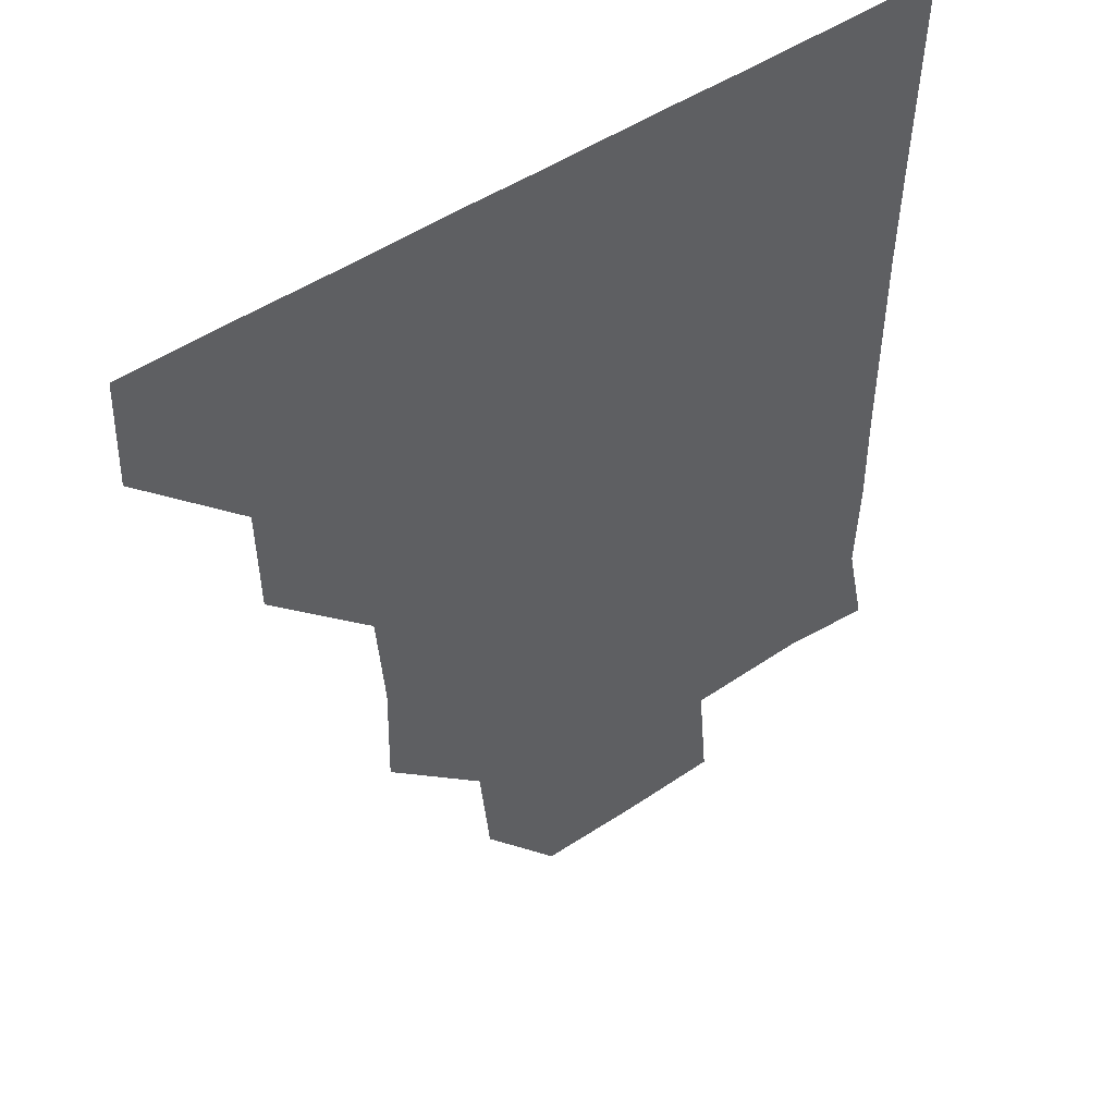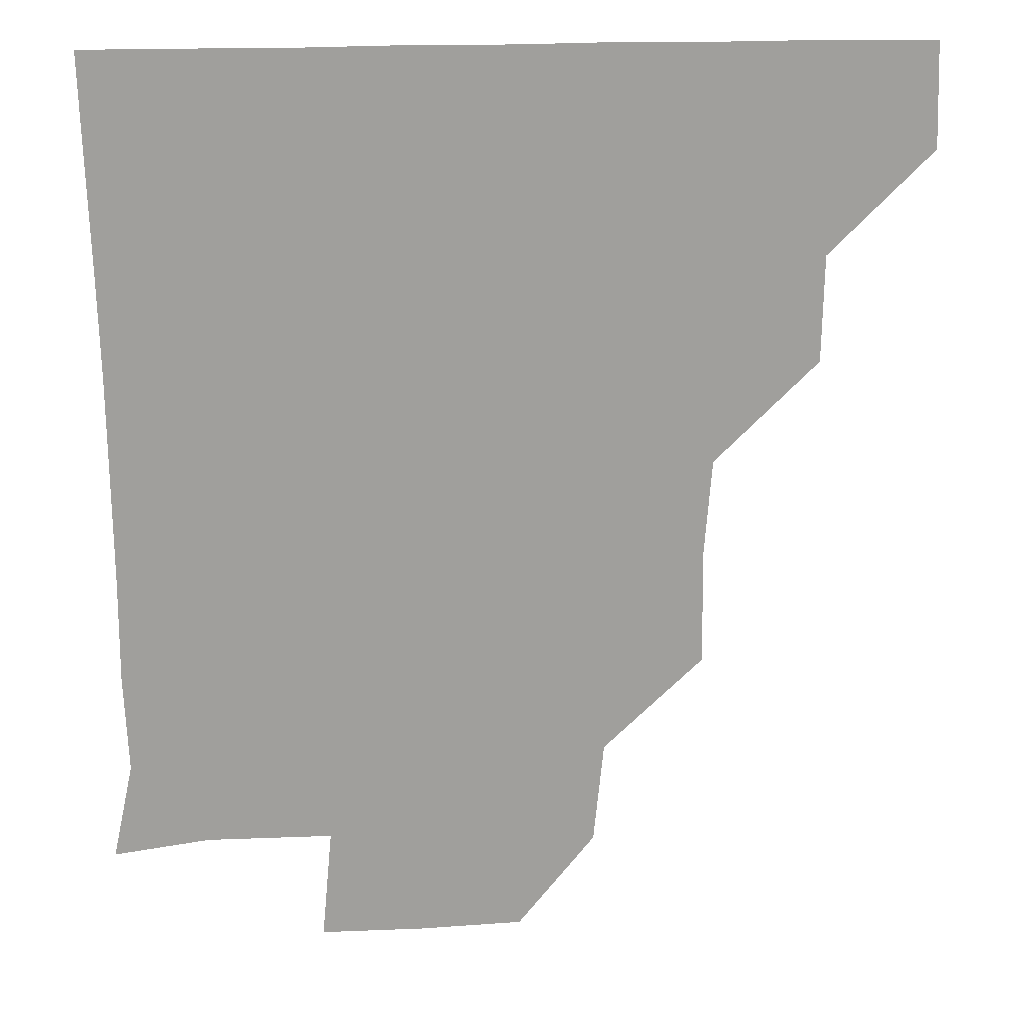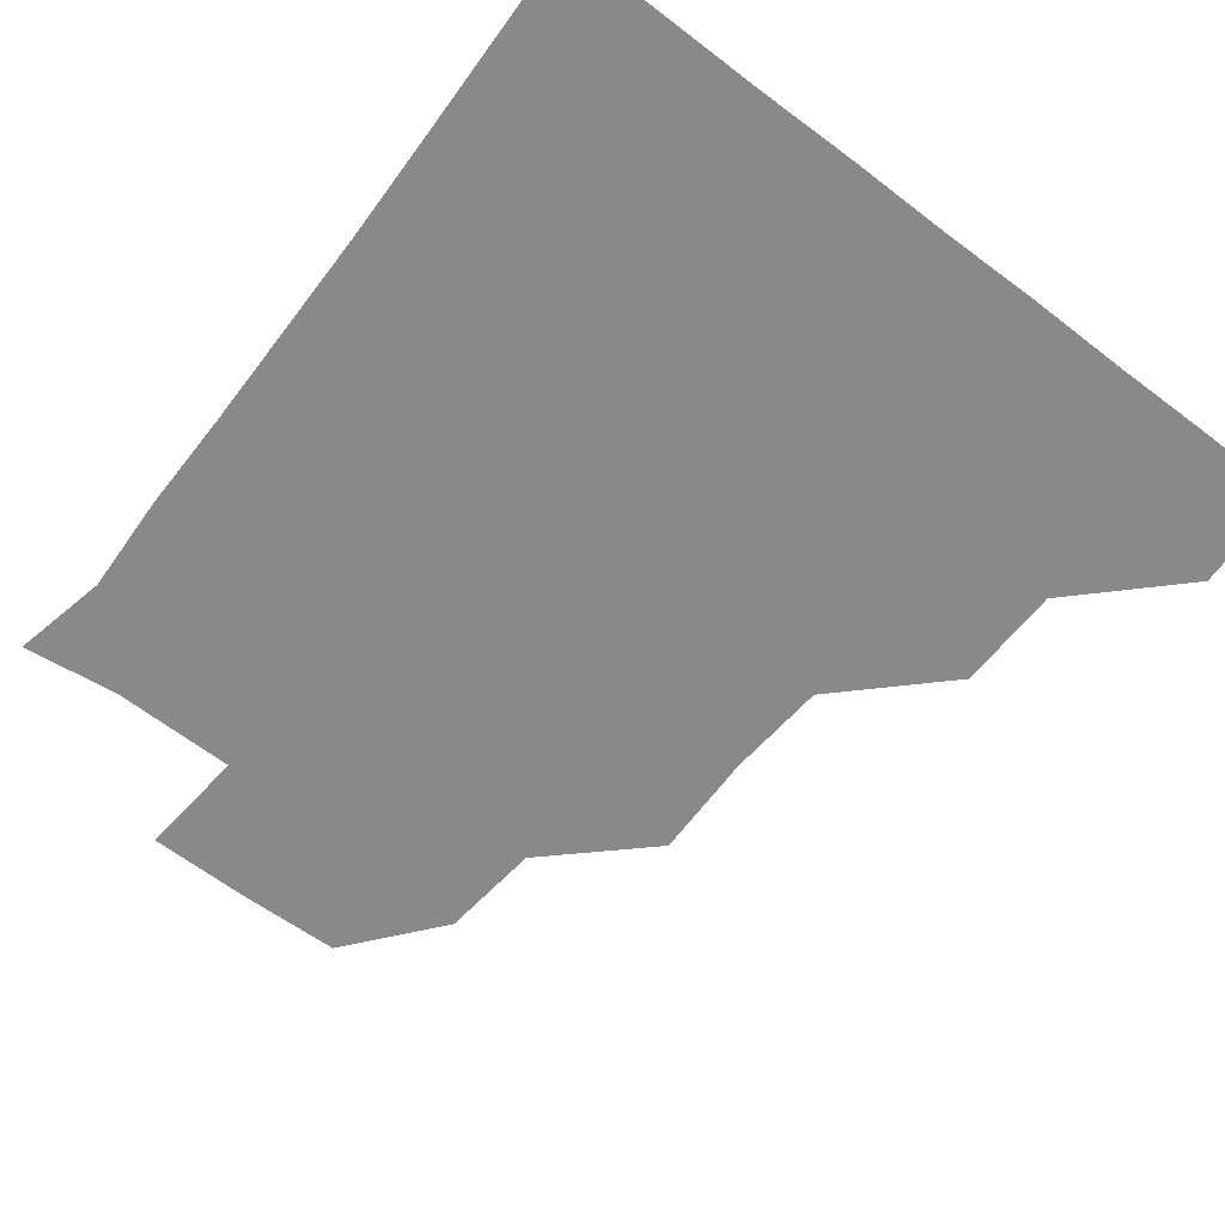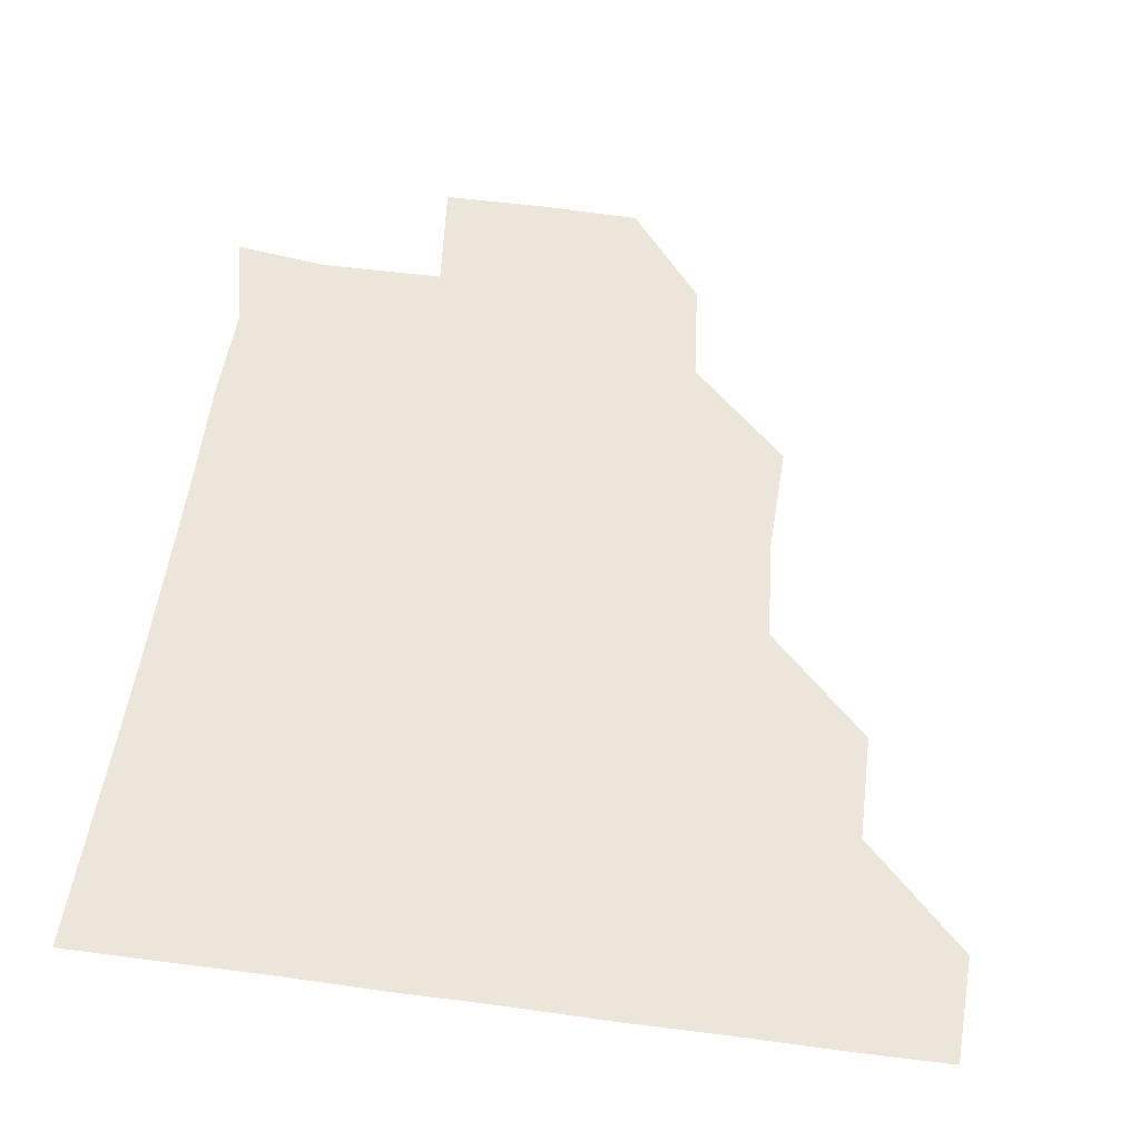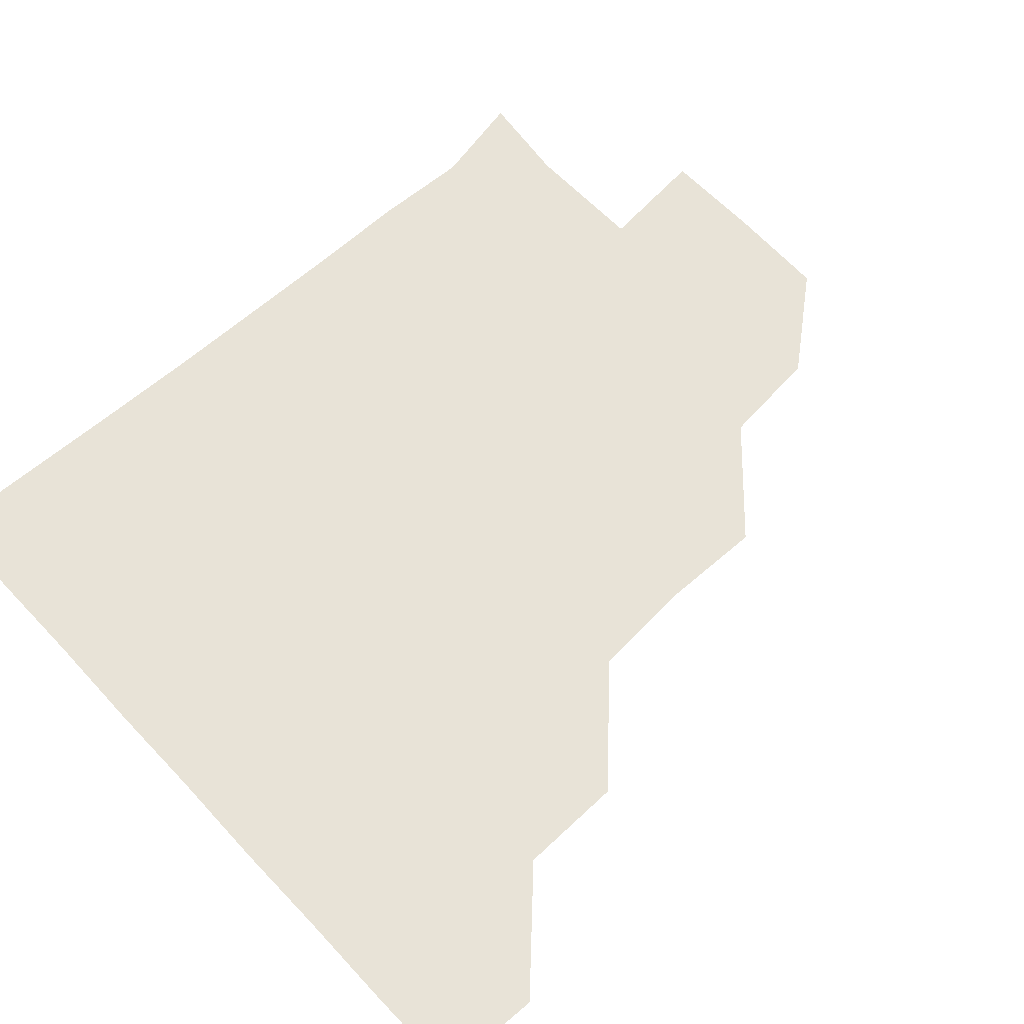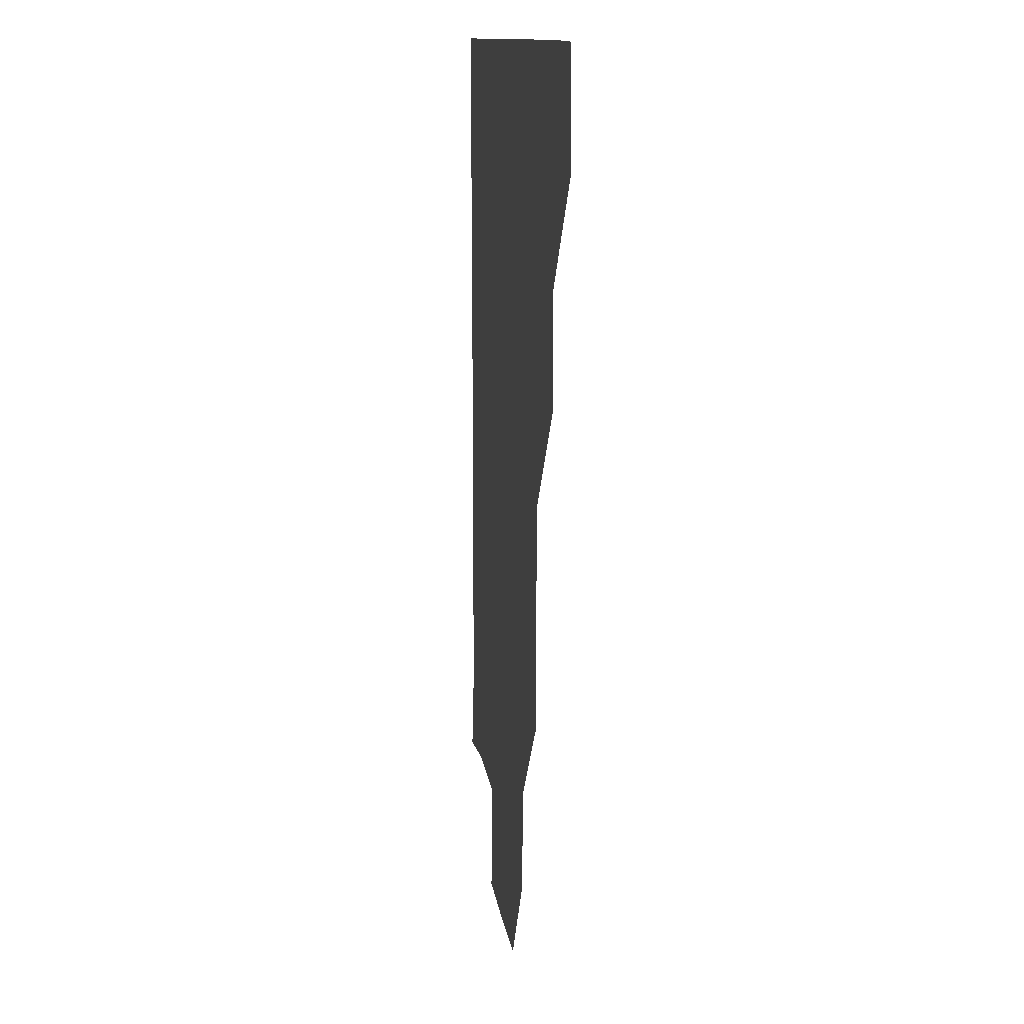
<metadata>
{"format":"obj","ext":"obj","renderer":"f3d","projection":"perspective","resolution":1024,"background":"white","views":[{"elev":47.9,"azim":-37.5,"up":"+Y"},{"elev":19.2,"azim":174.9,"up":"+Y"},{"elev":-63.2,"azim":142.4,"up":"+Z"},{"elev":57.3,"azim":-172.1,"up":"+Z"},{"elev":62.4,"azim":-132.8,"up":"+Z"},{"elev":11.3,"azim":-96.6,"up":"+Y"}]}
</metadata>
<code>
v 450.6 389.9 0
v 451.7 420.8 0
v 481.7 328.3 0
v 481.2 359.7 0
v 482 391.7 0
v 481.1 421.1 0
v 513.9 235.7 0
v 514.6 268 0
v 512.3 298.4 0
v 512.3 332.8 0
v 511.9 361.9 0
v 511.3 391.1 0
v 511.1 421 0
v 546.5 177.3 0
v 543.5 207.8 0
v 542.7 243.3 0
v 542 271.2 0
v 541.8 302 0
v 541.3 331.9 0
v 541.7 362 0
v 541.2 391 0
v 540.8 421.3 0
v 569.3 149 0
v 572.9 182.9 0
v 572.3 214 0
v 571.9 242.4 0
v 571.6 272.5 0
v 571.6 302.7 0
v 571.3 331.7 0
v 571.2 361.5 0
v 571.2 391 0
v 570.9 420.9 0
v 599.7 148.1 0
v 600.7 183.3 0
v 601.2 212.9 0
v 601.2 243 0
v 601.1 272.9 0
v 601.1 302.8 0
v 601.4 332 0
v 601.3 361.6 0
v 601.4 391 0
v 600.7 421.1 0
v 630.4 148.4 0
v 627.4 181.4 0
v 630.2 213.4 0
v 630.3 243.7 0
v 630.8 272.9 0
v 630.8 302.2 0
v 630.8 332.6 0
v 631.1 362 0
v 631.2 391.2 0
v 631 420.8 0
v 664.5 181.7 0
v 658.7 213.7 0
v 659.2 242.6 0
v 659.1 272.8 0
v 659.4 303.1 0
v 660.1 332.3 0
v 660.6 362 0
v 661.2 391.6 0
v 661.2 421 0
v 692.8 178.1 0
v 686.7 206.7 0
v 687.9 235.9 0
v 687.7 266.3 0
v 687.9 297.1 0
v 688.2 328.5 0
v 689 359.8 0
v 690 391.3 0
v 690.9 421 0
f 4 5 1
f 1 5 2
f 5 6 2
f 9 10 3
f 3 10 4
f 10 11 4
f 4 11 5
f 11 12 5
f 5 12 6
f 12 13 6
f 15 16 7
f 7 16 8
f 16 17 8
f 8 17 9
f 17 18 9
f 9 18 10
f 18 19 10
f 10 19 11
f 19 20 11
f 11 20 12
f 20 21 12
f 12 21 13
f 21 22 13
f 23 24 14
f 14 24 15
f 24 25 15
f 15 25 16
f 25 26 16
f 16 26 17
f 26 27 17
f 17 27 18
f 27 28 18
f 18 28 19
f 28 29 19
f 19 29 20
f 29 30 20
f 20 30 21
f 30 31 21
f 21 31 22
f 31 32 22
f 23 33 24
f 33 34 24
f 24 34 25
f 34 35 25
f 25 35 26
f 35 36 26
f 26 36 27
f 36 37 27
f 27 37 28
f 37 38 28
f 28 38 29
f 38 39 29
f 29 39 30
f 39 40 30
f 30 40 31
f 40 41 31
f 31 41 32
f 41 42 32
f 33 43 34
f 43 44 34
f 34 44 35
f 44 45 35
f 35 45 36
f 45 46 36
f 36 46 37
f 46 47 37
f 37 47 38
f 47 48 38
f 38 48 39
f 48 49 39
f 39 49 40
f 49 50 40
f 40 50 41
f 50 51 41
f 41 51 42
f 51 52 42
f 44 53 45
f 53 54 45
f 45 54 46
f 54 55 46
f 46 55 47
f 55 56 47
f 47 56 48
f 56 57 48
f 48 57 49
f 57 58 49
f 49 58 50
f 58 59 50
f 50 59 51
f 59 60 51
f 51 60 52
f 60 61 52
f 53 62 54
f 62 63 54
f 54 63 55
f 63 64 55
f 55 64 56
f 64 65 56
f 56 65 57
f 65 66 57
f 57 66 58
f 66 67 58
f 58 67 59
f 67 68 59
f 59 68 60
f 68 69 60
f 60 69 61
f 69 70 61

</code>
